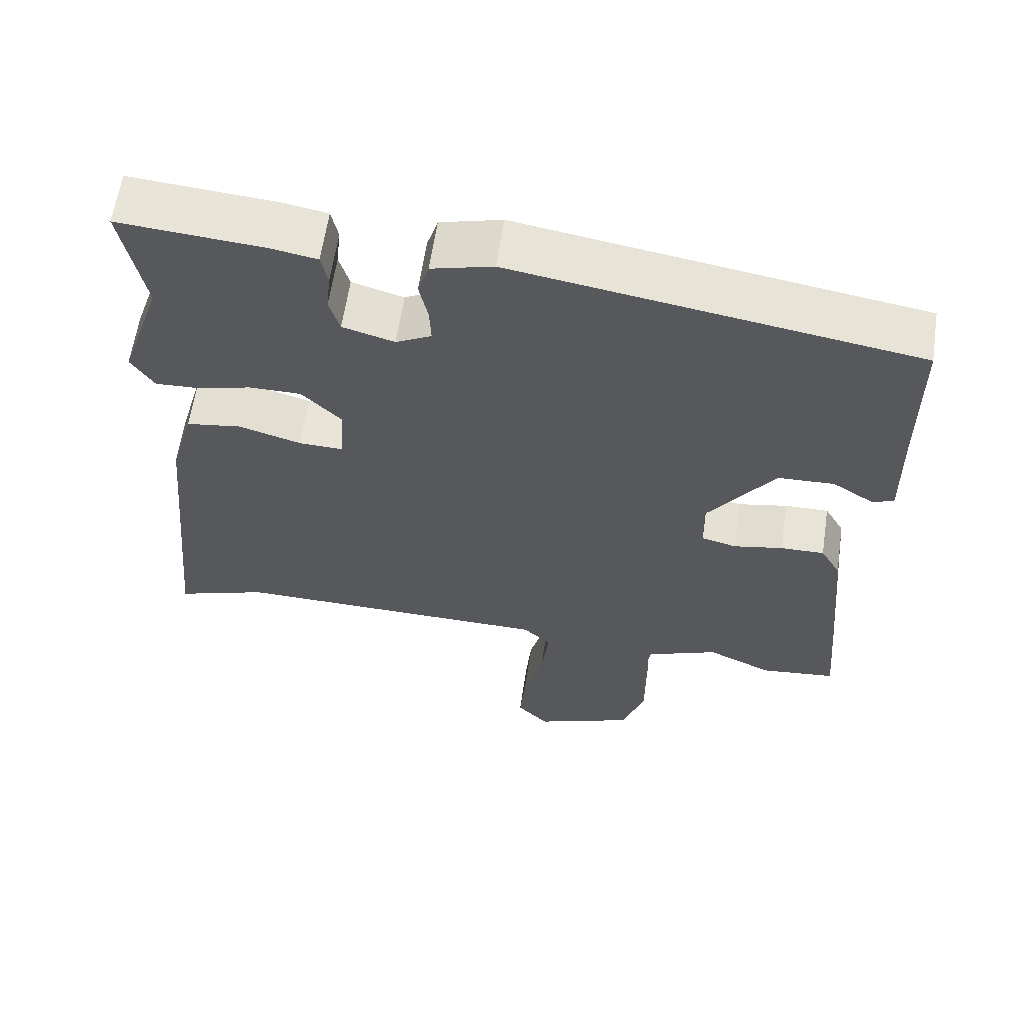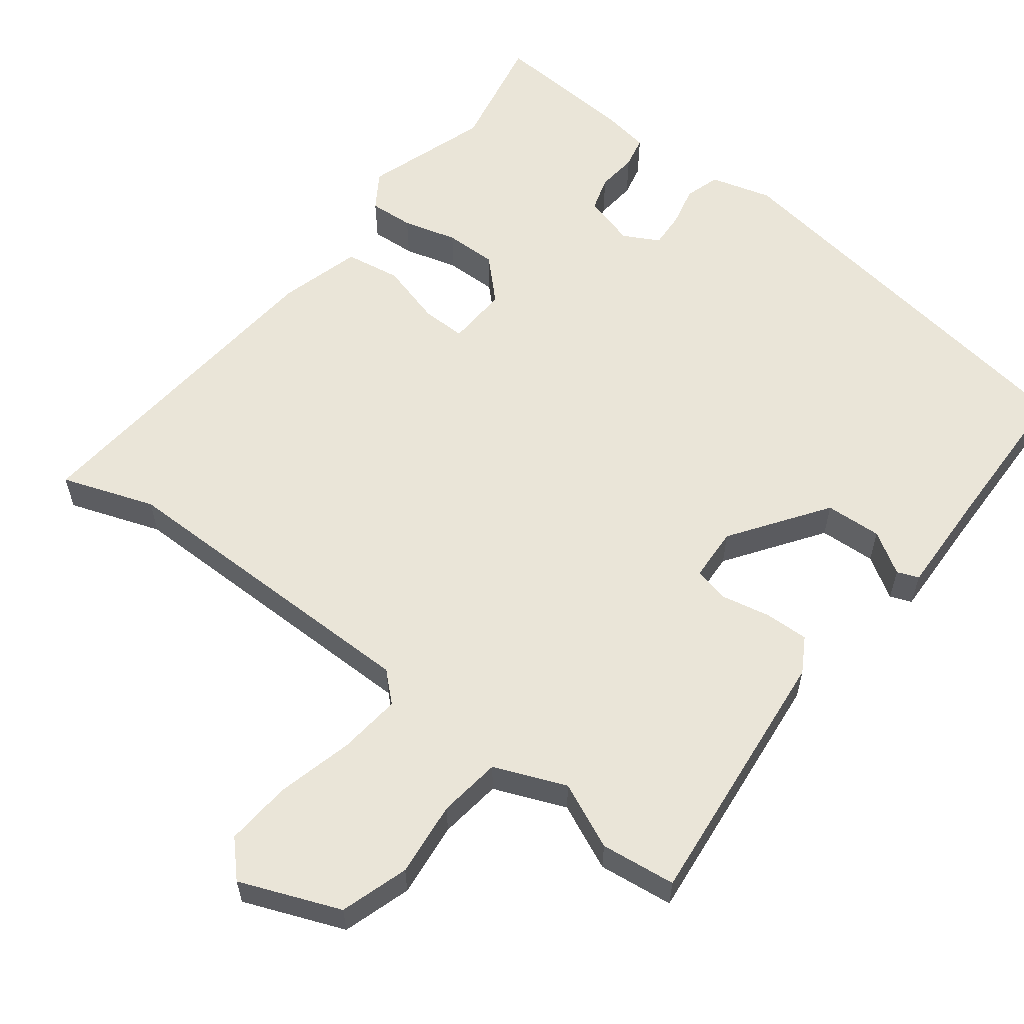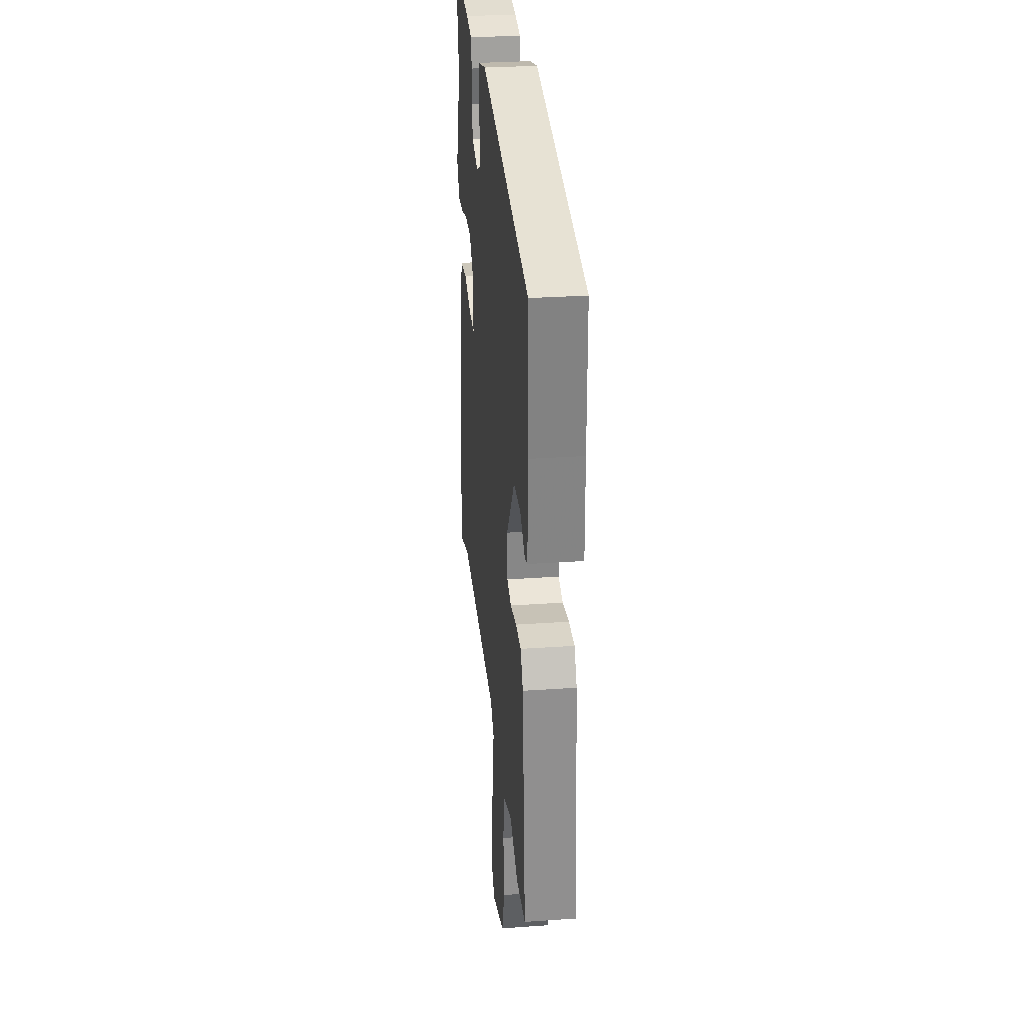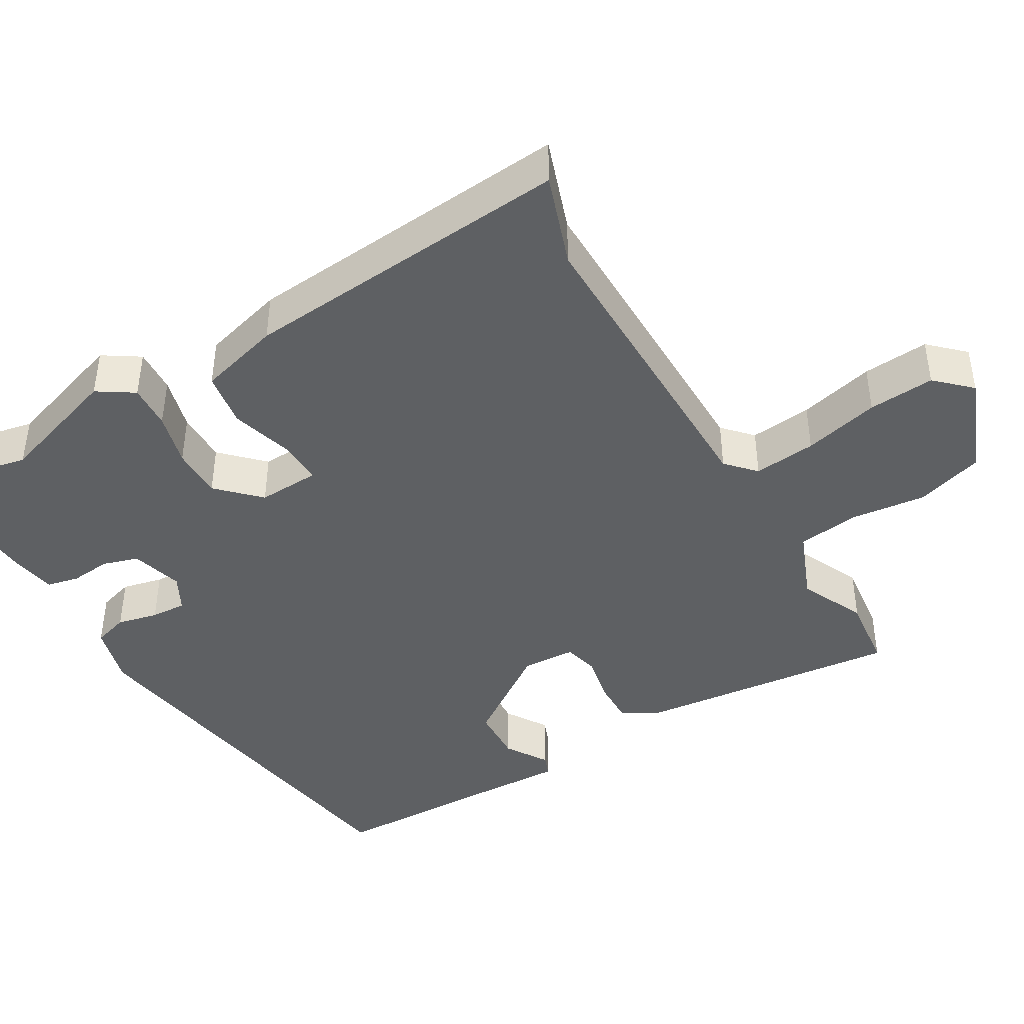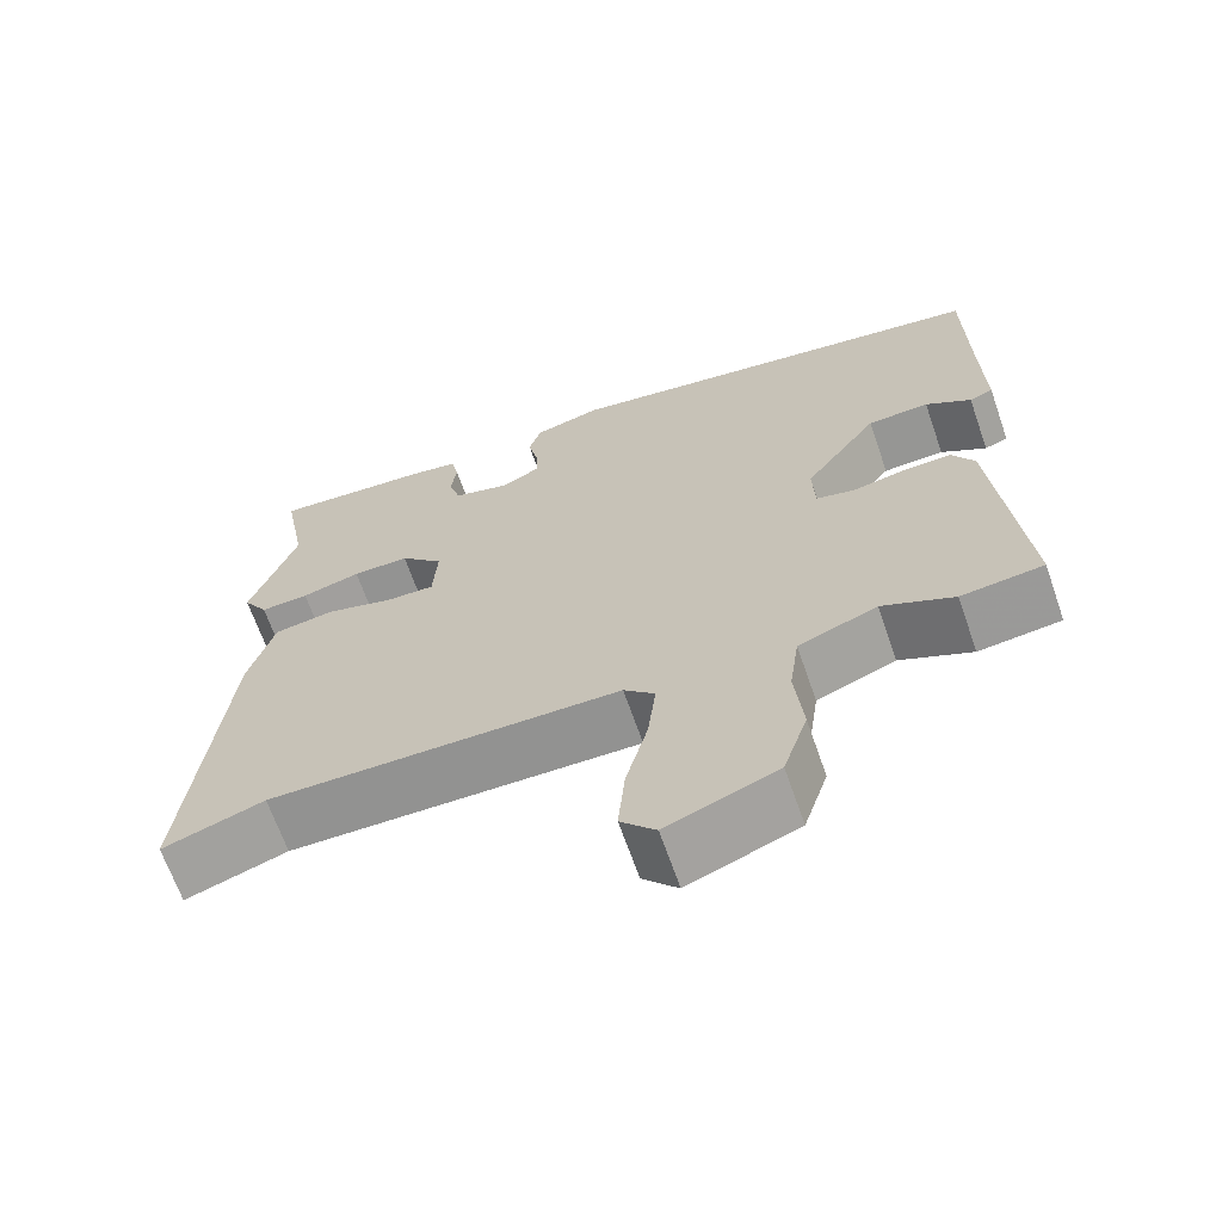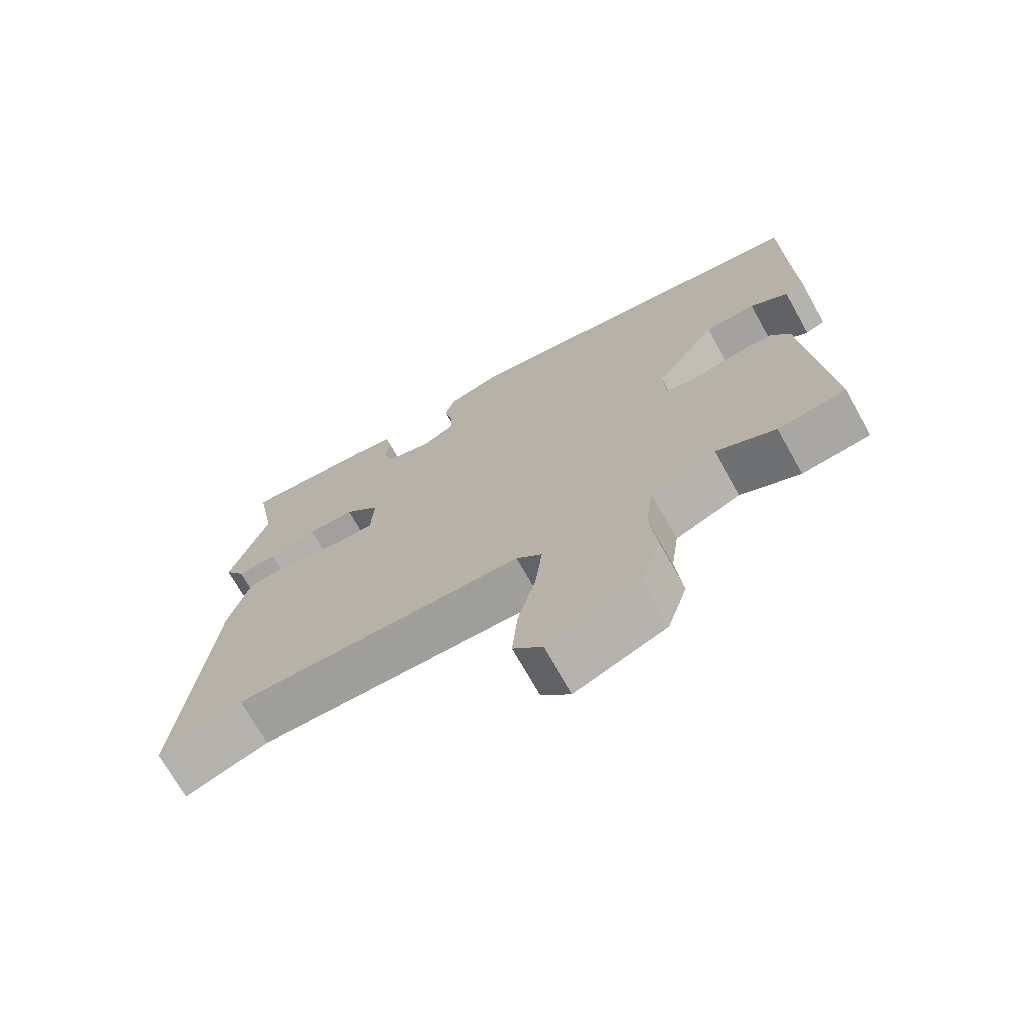
<metadata>
{"format":"obj","ext":"obj","renderer":"f3d","projection":"perspective","resolution":1024,"background":"white","views":[{"elev":61.4,"azim":-171.6,"up":"+Z"},{"elev":58.7,"azim":-143.2,"up":"+Y"},{"elev":30.3,"azim":-95.8,"up":"+Z"},{"elev":-42.6,"azim":119.8,"up":"+Y"},{"elev":-66.7,"azim":-160.8,"up":"+Z"},{"elev":-71.3,"azim":-150.7,"up":"+Z"}]}
</metadata>
<code>
v 0.543 0.07 -0.514
v 0.418 0.07 -0.472
v -0.015 0.07 -0.479
v -0.053 0.07 -0.515
v -0.043 0.07 -0.599
v -0.016 0.07 -0.701
v -0.008 0.07 -0.79
v -0.051 0.07 -0.836
v -0.186 0.07 -0.784
v -0.216 0.07 -0.693
v -0.206 0.07 -0.592
v -0.218 0.07 -0.508
v -0.315 0.07 -0.47
v -0.403 0.07 -0.511
v -0.504 0.07 -0.5
v -0.471 0.07 -0.142
v -0.444 0.07 -0.095
v -0.385 0.07 -0.096
v -0.318 0.07 -0.109
v -0.271 0.07 -0.097
v -0.268 0.07 -0.025
v -0.359 0.07 0.102
v -0.435 0.07 0.105
v -0.491 0.07 0.069
v -0.52 0.07 0.08
v -0.517 0.07 0.225
v -0.515 0.07 0.434
v 0.026 0.07 0.521
v 0.109 0.07 0.499
v 0.124 0.07 0.452
v 0.112 0.07 0.397
v 0.11 0.07 0.349
v 0.158 0.07 0.324
v 0.228 0.07 0.344
v 0.242 0.07 0.392
v 0.236 0.07 0.447
v 0.245 0.07 0.49
v 0.307 0.07 0.501
v 0.503 0.07 0.517
v 0.473 0.07 0.357
v 0.53 0.07 0.191
v 0.499 0.07 0.142
v 0.439 0.07 0.145
v 0.366 0.07 0.164
v 0.296 0.07 0.164
v 0.243 0.07 0.11
v 0.248 0.07 0.027
v 0.308 0.07 0.029
v 0.392 0.07 0.054
v 0.467 0.07 0.043
v 0.499 0.07 -0.067
v 0.543 0 -0.514
v 0.418 0 -0.472
v -0.015 0 -0.479
v -0.053 0 -0.515
v -0.043 0 -0.599
v -0.016 0 -0.701
v -0.008 0 -0.79
v -0.051 0 -0.836
v -0.186 0 -0.784
v -0.216 0 -0.693
v -0.206 0 -0.592
v -0.218 0 -0.508
v -0.315 0 -0.47
v -0.403 0 -0.511
v -0.504 0 -0.5
v -0.471 0 -0.142
v -0.444 0 -0.095
v -0.385 0 -0.096
v -0.318 0 -0.109
v -0.271 0 -0.097
v -0.268 0 -0.025
v -0.359 0 0.102
v -0.435 0 0.105
v -0.491 0 0.069
v -0.52 0 0.08
v -0.517 0 0.225
v -0.515 0 0.434
v 0.026 0 0.521
v 0.109 0 0.499
v 0.124 0 0.452
v 0.112 0 0.397
v 0.11 0 0.349
v 0.158 0 0.324
v 0.228 0 0.344
v 0.242 0 0.392
v 0.236 0 0.447
v 0.245 0 0.49
v 0.307 0 0.501
v 0.503 0 0.517
v 0.473 0 0.357
v 0.53 0 0.191
v 0.499 0 0.142
v 0.439 0 0.145
v 0.366 0 0.164
v 0.296 0 0.164
v 0.243 0 0.11
v 0.248 0 0.027
v 0.308 0 0.029
v 0.392 0 0.054
v 0.467 0 0.043
v 0.499 0 -0.067
f 51 1 2
f 50 51 2
f 49 50 2
f 48 49 2
f 47 48 2 3
f 46 47 3 4
f 42 43 44
f 41 42 44
f 40 41 44
f 40 44 45
f 39 40 45
f 38 39 45
f 37 38 45
f 36 37 45
f 35 36 45
f 34 35 45 46
f 29 30 31
f 28 29 31
f 27 28 31
f 26 27 31
f 26 31 32
f 23 24 25 26
f 26 32 33
f 23 26 33
f 22 23 33
f 17 18 19
f 16 17 19
f 15 16 19
f 14 15 19
f 13 14 19
f 12 13 19 20
f 11 12 20 21
f 9 10 11
f 8 9 11
f 7 8 11
f 6 7 11
f 5 6 11
f 4 5 11 21
f 33 34 46
f 22 33 46
f 21 22 46
f 4 21 46
f 53 52 102
f 53 102 101
f 53 101 100
f 53 100 99
f 54 53 99 98
f 55 54 98 97
f 95 94 93
f 95 93 92
f 95 92 91
f 96 95 91
f 96 91 90
f 96 90 89
f 96 89 88
f 96 88 87
f 96 87 86
f 97 96 86 85
f 82 81 80
f 82 80 79
f 82 79 78
f 82 78 77
f 83 82 77
f 77 76 75 74
f 84 83 77
f 84 77 74
f 84 74 73
f 70 69 68
f 70 68 67
f 70 67 66
f 70 66 65
f 70 65 64
f 71 70 64 63
f 72 71 63 62
f 62 61 60
f 62 60 59
f 62 59 58
f 62 58 57
f 62 57 56
f 72 62 56 55
f 97 85 84
f 97 84 73
f 97 73 72
f 97 72 55
f 1 52 53 2
f 2 53 54 3
f 3 54 55 4
f 4 55 56 5
f 5 56 57 6
f 6 57 58 7
f 7 58 59 8
f 8 59 60 9
f 9 60 61 10
f 10 61 62 11
f 11 62 63 12
f 12 63 64 13
f 13 64 65 14
f 14 65 66 15
f 15 66 67 16
f 16 67 68 17
f 17 68 69 18
f 18 69 70 19
f 19 70 71 20
f 20 71 72 21
f 21 72 73 22
f 22 73 74 23
f 23 74 75 24
f 24 75 76 25
f 25 76 77 26
f 26 77 78 27
f 27 78 79 28
f 28 79 80 29
f 29 80 81 30
f 30 81 82 31
f 31 82 83 32
f 32 83 84 33
f 33 84 85 34
f 34 85 86 35
f 35 86 87 36
f 36 87 88 37
f 37 88 89 38
f 38 89 90 39
f 39 90 91 40
f 40 91 92 41
f 41 92 93 42
f 42 93 94 43
f 43 94 95 44
f 44 95 96 45
f 45 96 97 46
f 46 97 98 47
f 47 98 99 48
f 48 99 100 49
f 49 100 101 50
f 50 101 102 51
f 51 102 52 1

</code>
